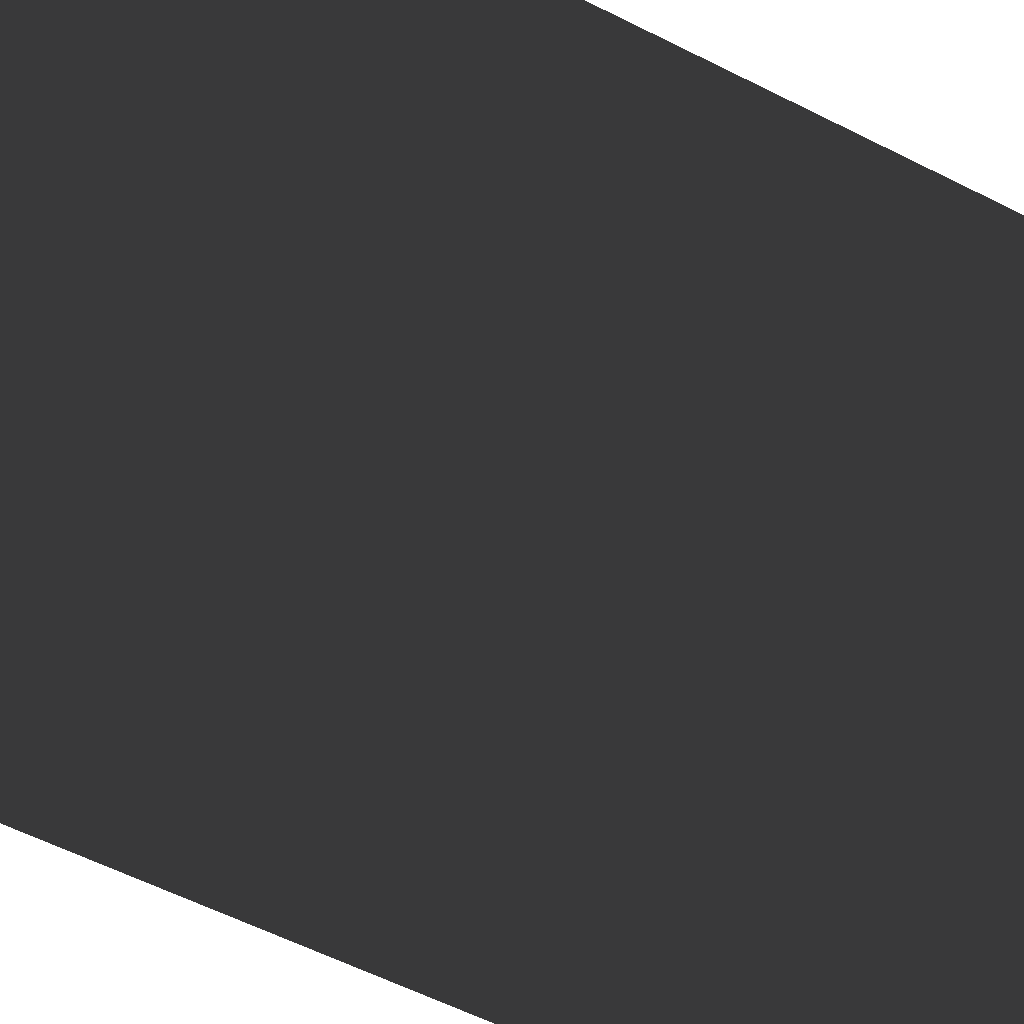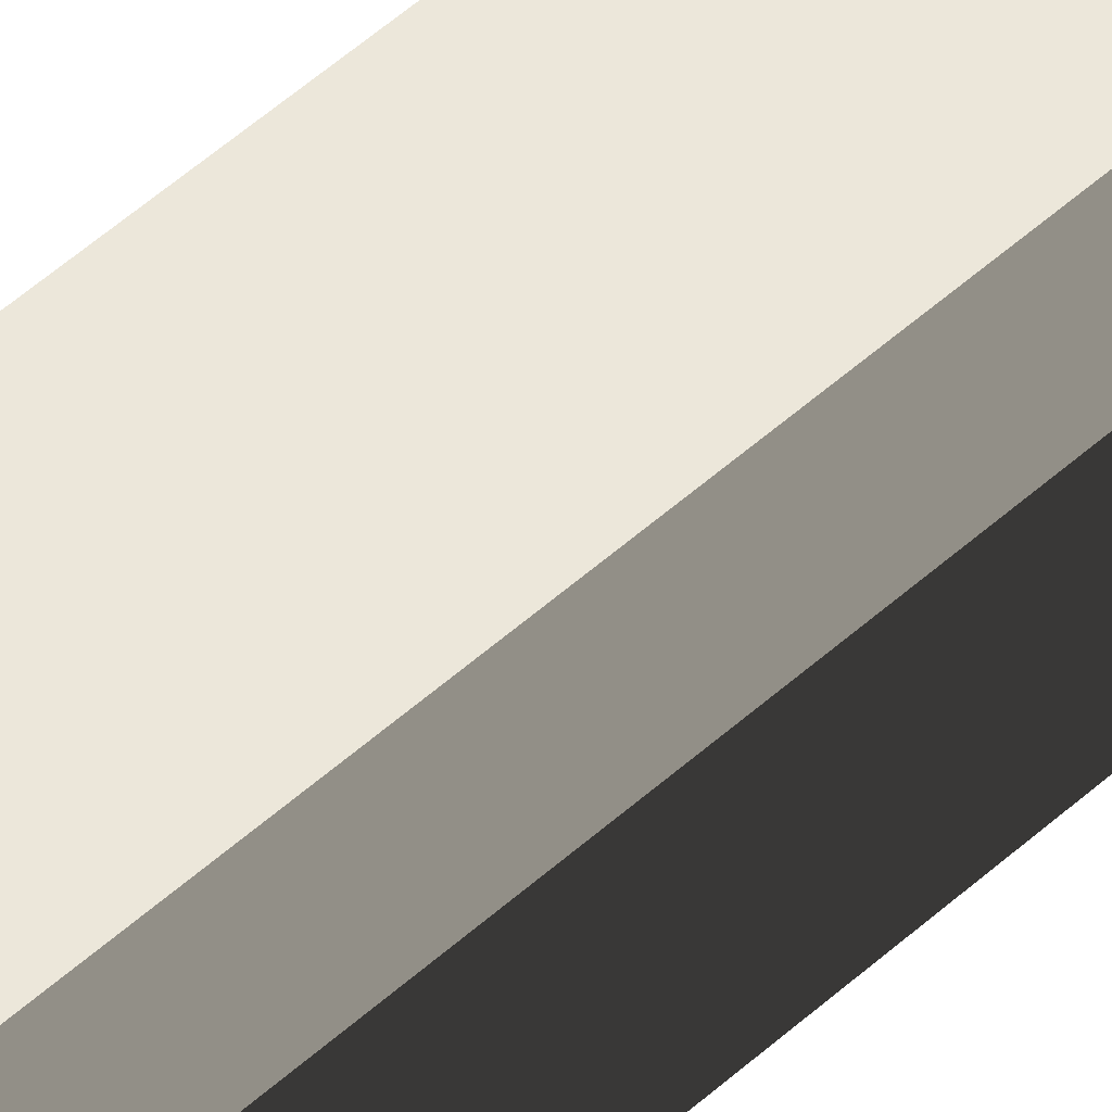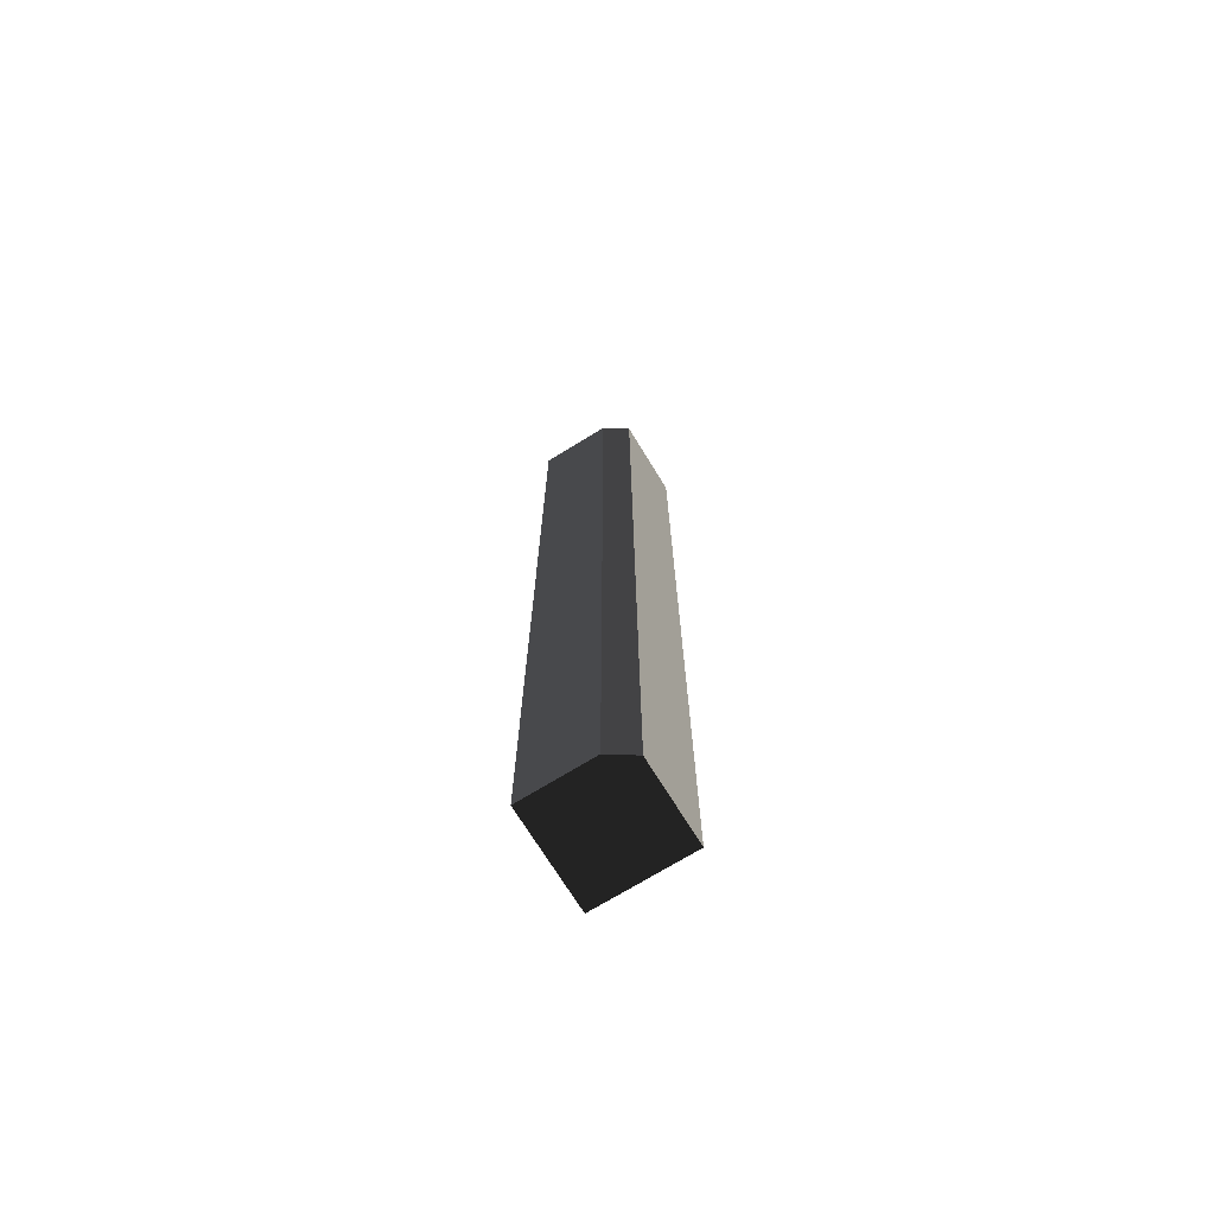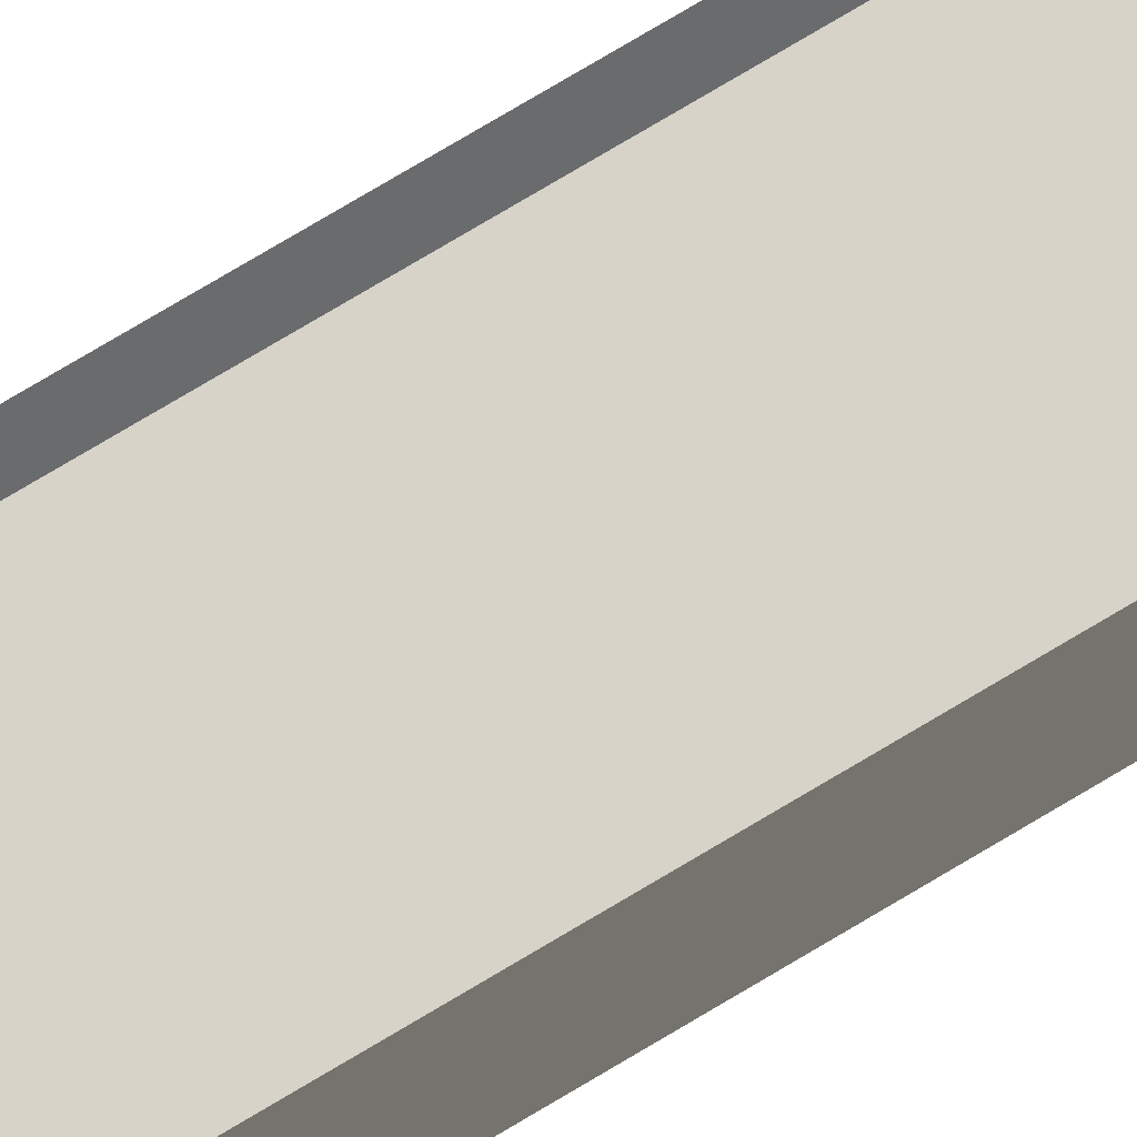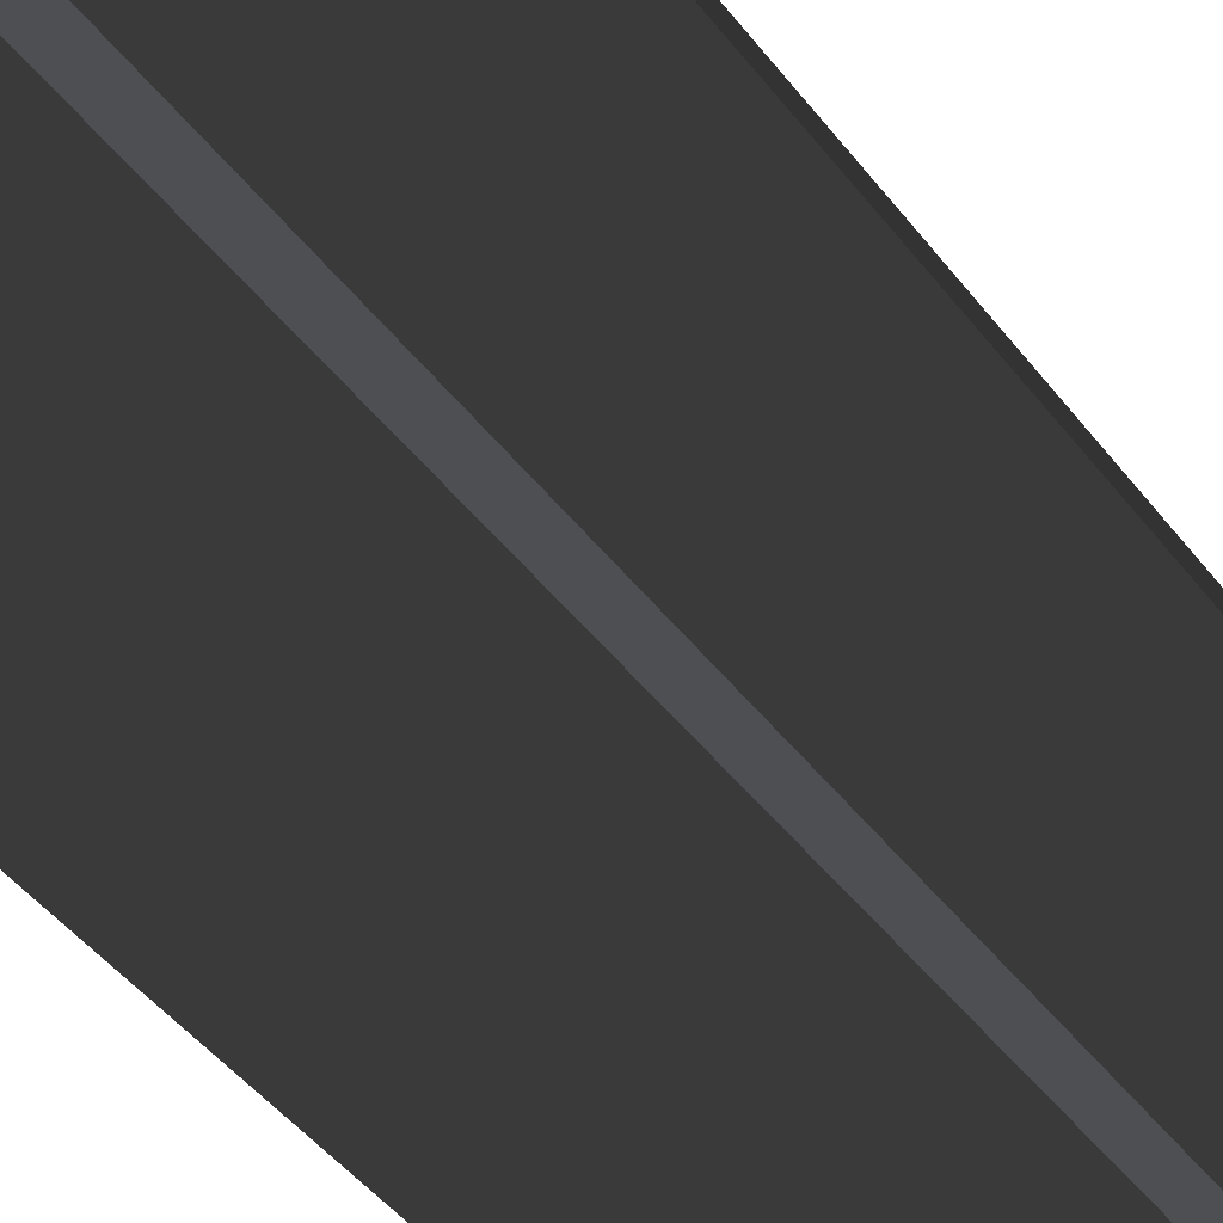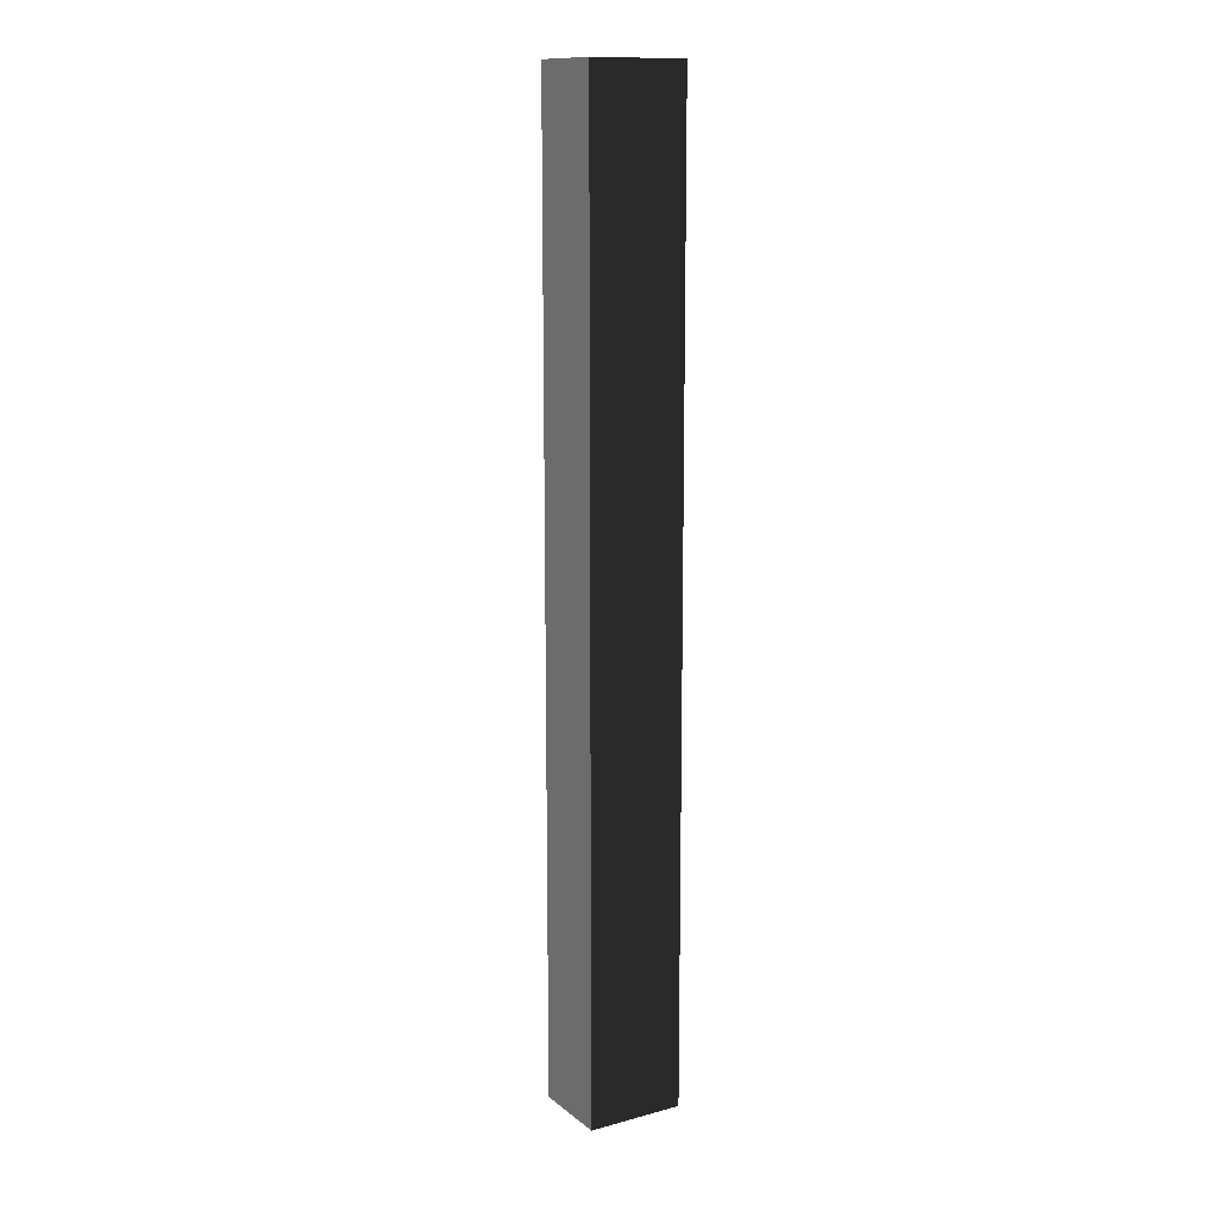
<metadata>
{"format":"obj","ext":"obj","renderer":"f3d","projection":"perspective","resolution":1024,"background":"white","views":[{"elev":-22.4,"azim":-139.5,"up":"+Y"},{"elev":51.2,"azim":45.4,"up":"+Y"},{"elev":-71.8,"azim":121.6,"up":"+Z"},{"elev":76.5,"azim":-120.8,"up":"+Y"},{"elev":-17.5,"azim":16.4,"up":"+Y"},{"elev":13.2,"azim":-121.1,"up":"+Z"}]}
</metadata>
<code>
v -4.448e-05 8.848e-07 -3
v -4.264e-05 0.225 -2.659e-05
v -4.448e-05 0.225 -3
v -4.264e-05 -1.376e-07 -2.66e-05
v -0.3 8.848e-07 -3
v -0.3 0.3 -2.651e-05
v -0.3 -1.376e-07 -2.653e-05
v -0.3 0.3 -3
v -0.3 8.848e-07 -3
v -4.448e-05 8.848e-07 -3
v -4.448e-05 0.225 -3
v -0.3 0.3 -3
v -0.05005 0.3 -3
v -0.3 0.3 -3
v -0.05004 0.3 -2.835e-05
v -0.3 0.3 -2.651e-05
v -0.05005 0.3 -3
v -0.3 0.3 -2.651e-05
v -4.264e-05 0.225 -2.659e-05
v -0.3 -1.376e-07 -2.653e-05
v -0.05004 0.3 -2.835e-05
v -4.264e-05 -1.376e-07 -2.66e-05
v -0.05005 0.3 -3
v -4.264e-05 0.225 -2.659e-05
v -0.05004 0.3 -2.835e-05
v -4.448e-05 0.225 -3
g parking_edge_3m_2_8967_689
f 1 3 2
f 2 4 1
f 5 7 6
f 6 8 5
f 9 11 10
f 11 9 12
f 12 13 11
f 14 16 15
f 15 17 14
f 18 20 19
f 19 21 18
f 20 22 19
f 23 25 24
f 24 26 23

</code>
